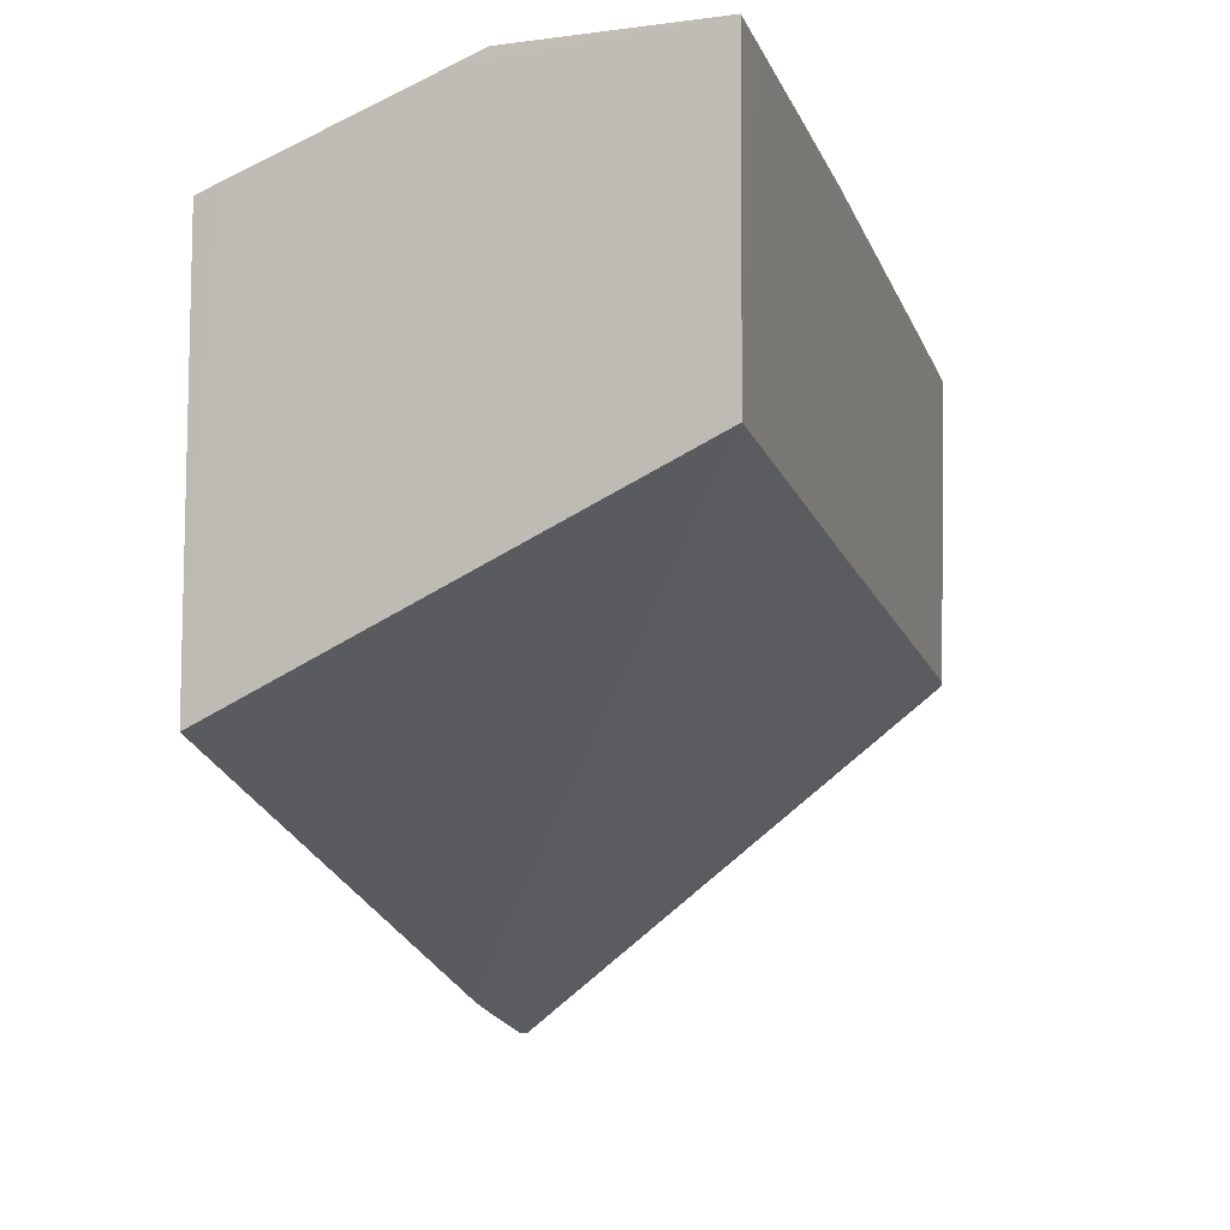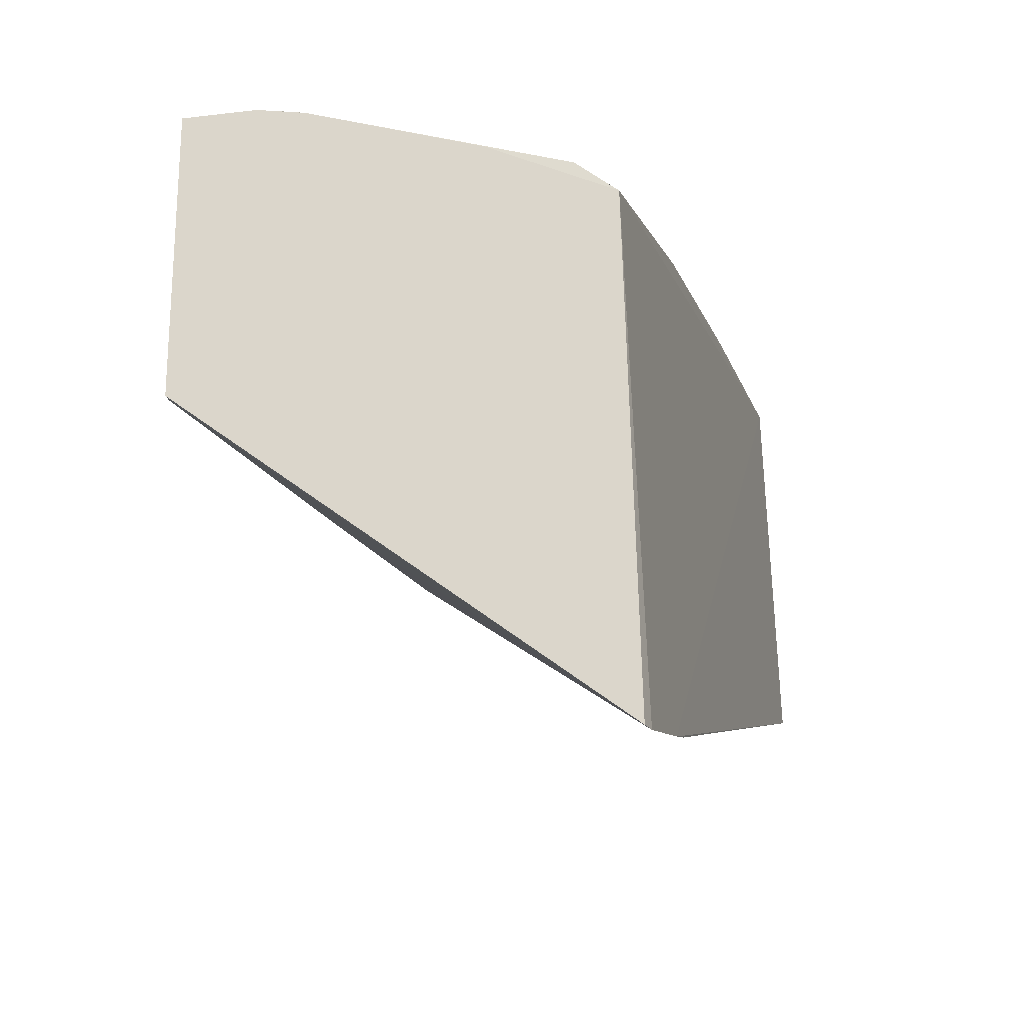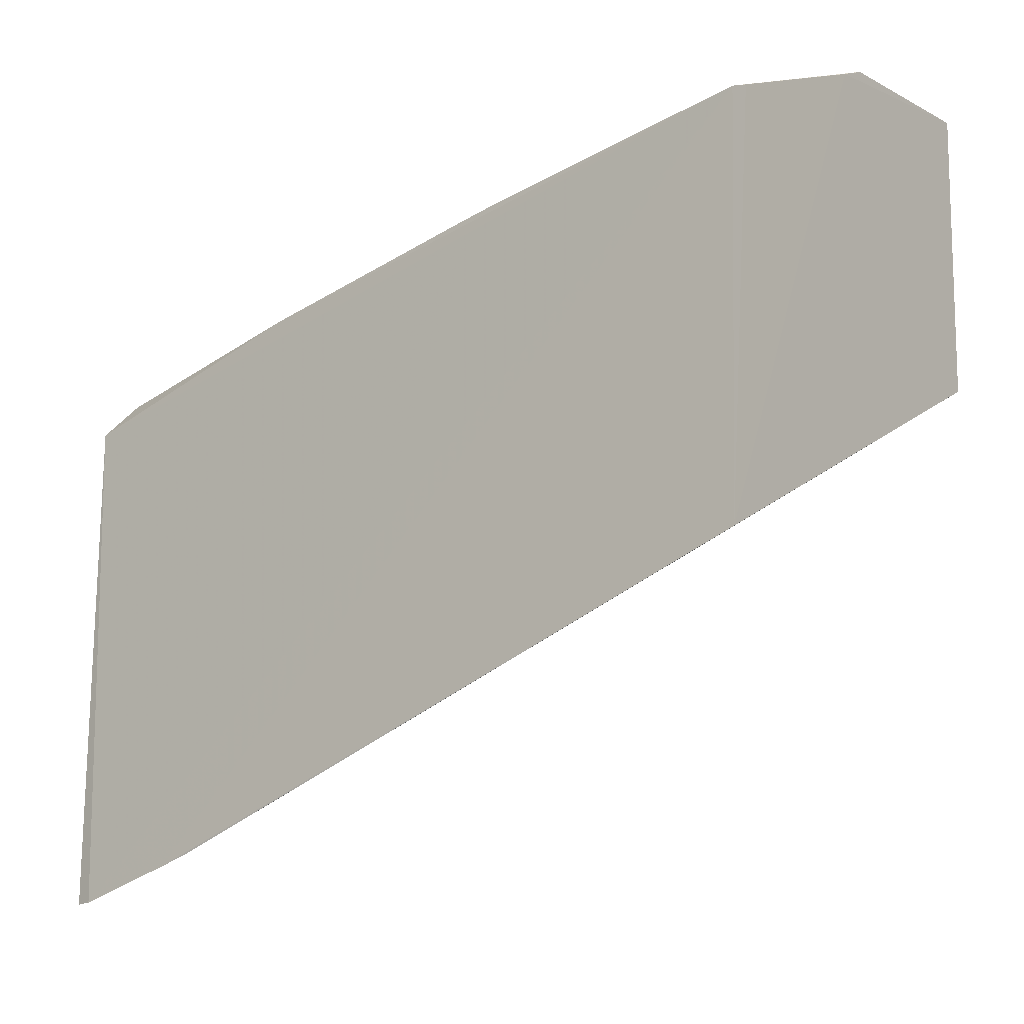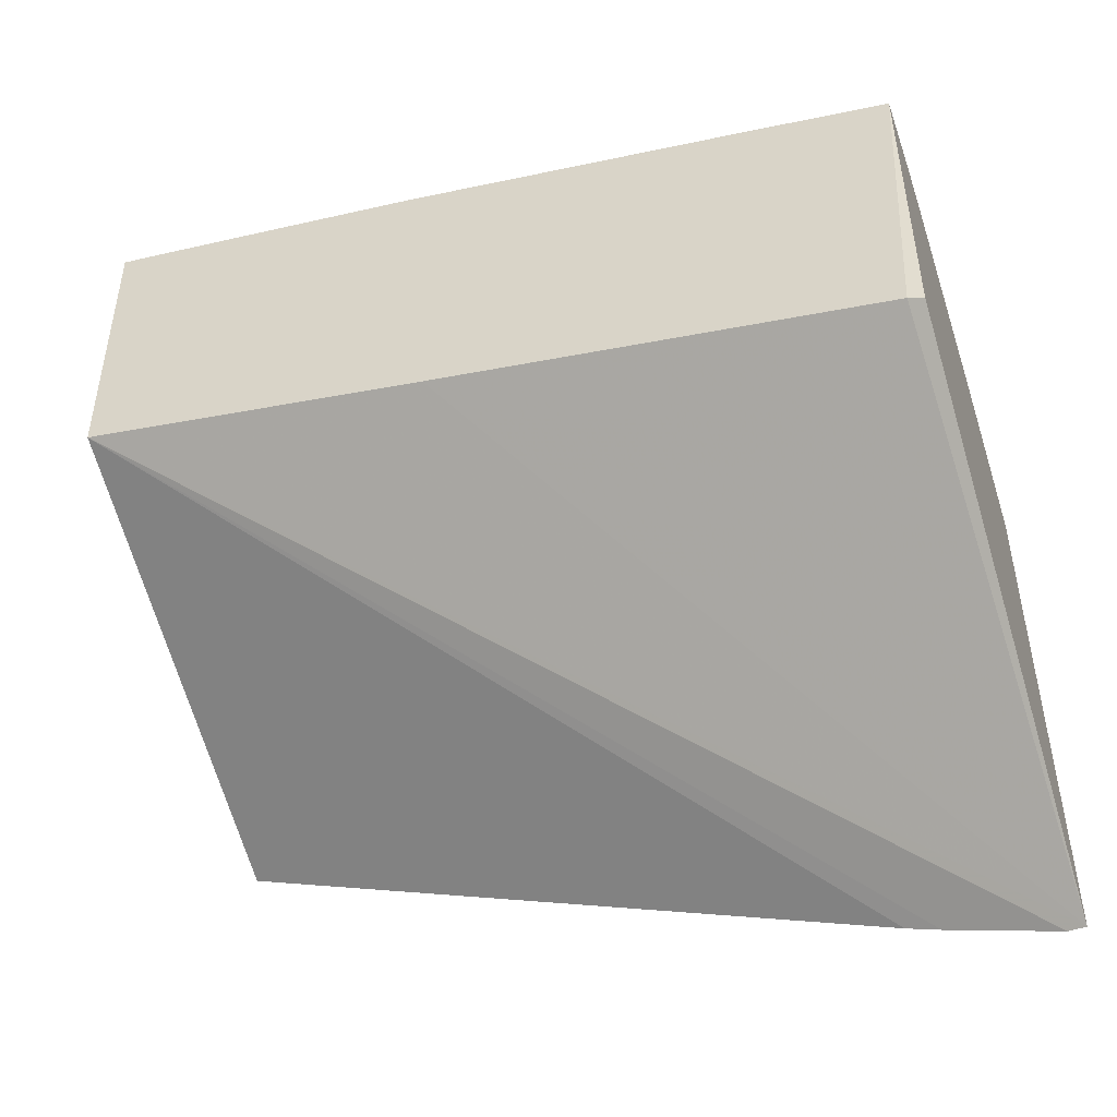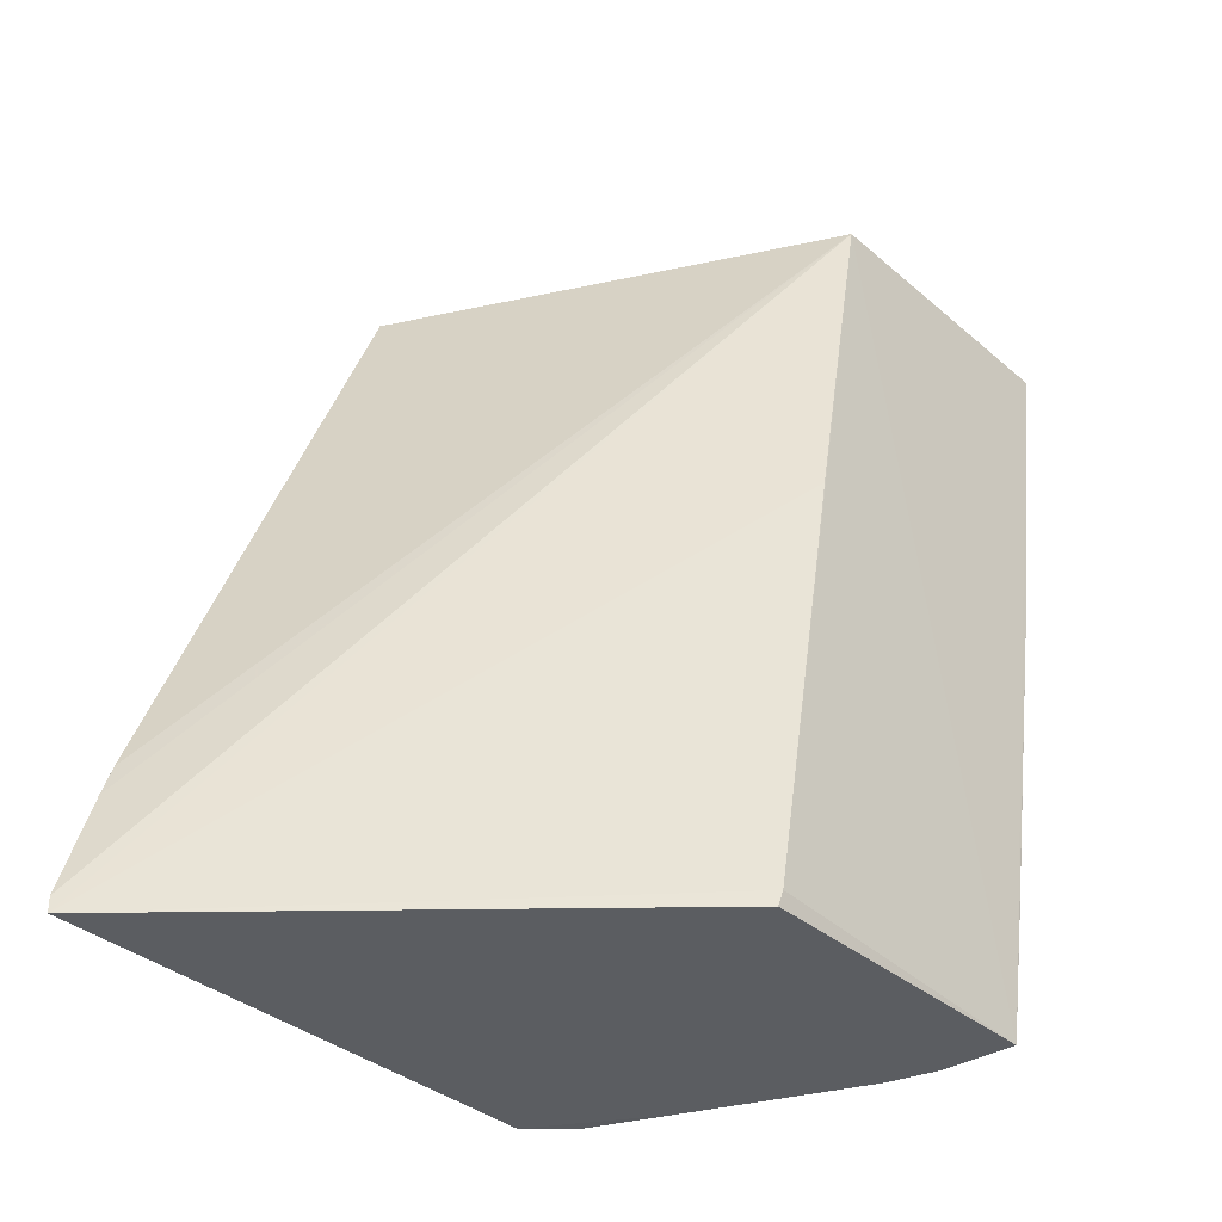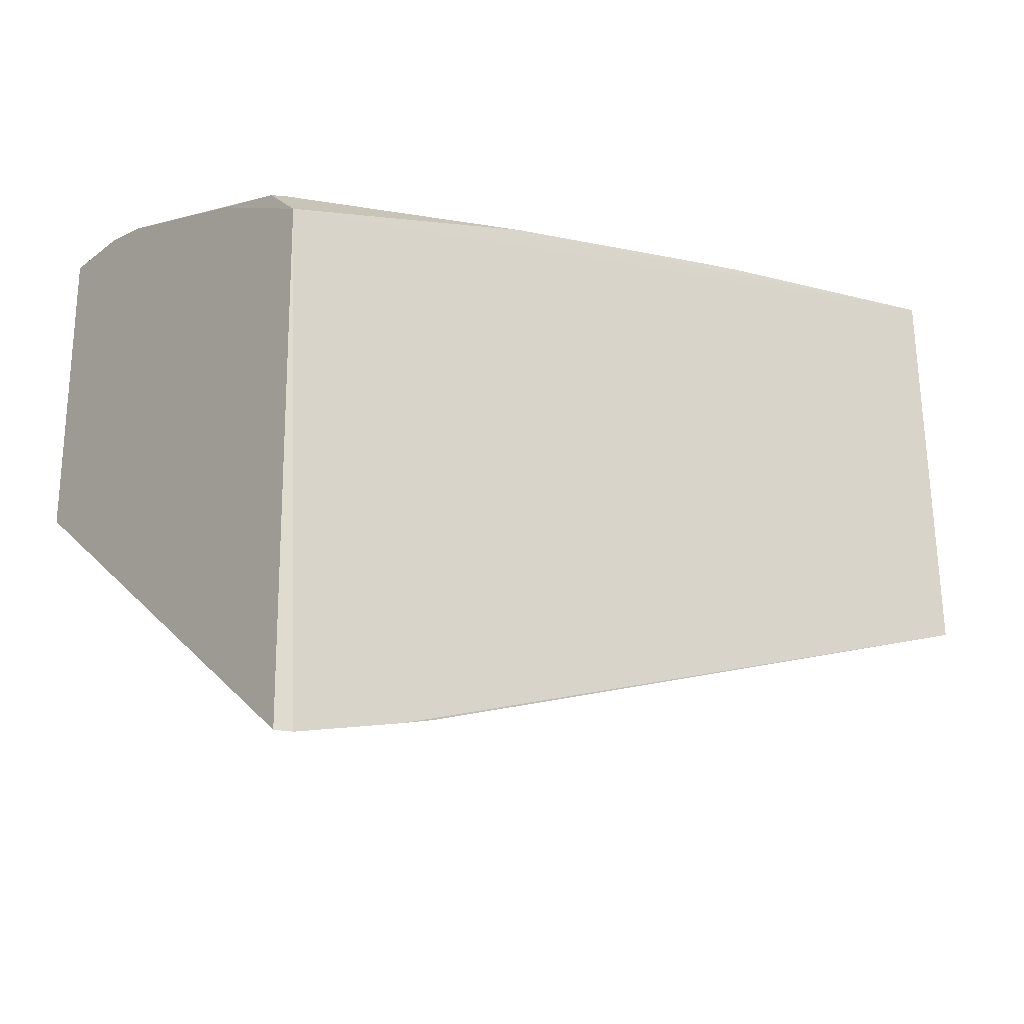
<metadata>
{"format":"obj","ext":"obj","renderer":"f3d","projection":"perspective","resolution":1024,"background":"white","views":[{"elev":-3.6,"azim":16.8,"up":"+Y"},{"elev":-25.7,"azim":-165.2,"up":"+Y"},{"elev":-12.9,"azim":-52.2,"up":"+Y"},{"elev":-47.8,"azim":110.4,"up":"+Y"},{"elev":-36.9,"azim":42.1,"up":"+Z"},{"elev":-26.4,"azim":-127.0,"up":"+Y"}]}
</metadata>
<code>
v -0.01428 0.0554 -0.2081
v -0.01429 0.03875 -0.2082
v -0.01426 0.047 -0.2548
v -0.0383 0.03858 -0.2543
v -0.03896 0.02645 -0.2082
v -0.02435 0.05472 -0.2104
v -0.01427 0.05483 -0.2117
v -0.0268 0.05415 -0.208
v -0.03887 0.009819 -0.2543
v -0.02009 0.04677 -0.2543
v -0.02342 0.05476 -0.211
v -0.02503 0.0549 -0.208
v -0.03837 0.0461 -0.2262
v -0.01449 0.0298 -0.2548
v -0.039 0.01233 -0.2454
v -0.02132 0.04619 -0.2547
v -0.01427 0.05236 -0.2269
v -0.02266 0.05231 -0.2262
v -0.03849 0.04945 -0.208
v -0.03838 0.04673 -0.2232
v -0.01433 0.03 -0.254
v -0.03901 0.009903 -0.2533
v -0.01852 0.04685 -0.2547
v -0.03598 0.04069 -0.2543
v -0.01549 0.05353 -0.2196
v -0.02375 0.05414 -0.2147
v -0.01427 0.04867 -0.2464
v -0.03722 0.04995 -0.208
v -0.03832 0.04309 -0.2396
v -0.03104 0.04914 -0.2256
v -0.01431 0.03482 -0.2284
v -0.03902 0.01174 -0.2472
v -0.02097 0.04985 -0.2391
v -0.03127 0.0424 -0.2545
v -0.01427 0.05355 -0.2196
v -0.02314 0.05226 -0.2257
v -0.0363 0.04071 -0.2537
f 7 1 2
f 7 2 3
f 8 5 2
f 8 2 1
f 12 8 1
f 12 11 6
f 12 1 11
f 14 9 4
f 14 4 3
f 15 2 5
f 20 12 6
f 20 19 12
f 20 13 19
f 21 14 3
f 21 3 2
f 21 9 14
f 22 9 2
f 22 4 9
f 22 19 4
f 23 16 10
f 23 3 4
f 24 18 10
f 24 10 16
f 25 18 11
f 25 17 18
f 26 6 11
f 26 11 18
f 26 20 6
f 27 18 17
f 27 17 3
f 27 3 23
f 28 19 5
f 28 5 8
f 28 8 12
f 28 12 19
f 29 19 13
f 29 4 19
f 30 13 20
f 30 29 13
f 31 21 2
f 31 2 9
f 31 9 21
f 32 22 2
f 32 2 15
f 32 15 5
f 32 5 19
f 32 19 22
f 33 23 10
f 33 10 18
f 33 27 23
f 33 18 27
f 34 24 16
f 34 4 24
f 34 23 4
f 34 16 23
f 35 17 25
f 35 7 3
f 35 3 17
f 35 1 7
f 35 25 11
f 35 11 1
f 36 26 18
f 36 20 26
f 36 30 20
f 36 29 30
f 37 24 4
f 37 4 29
f 37 29 36
f 37 36 18
f 37 18 24

</code>
